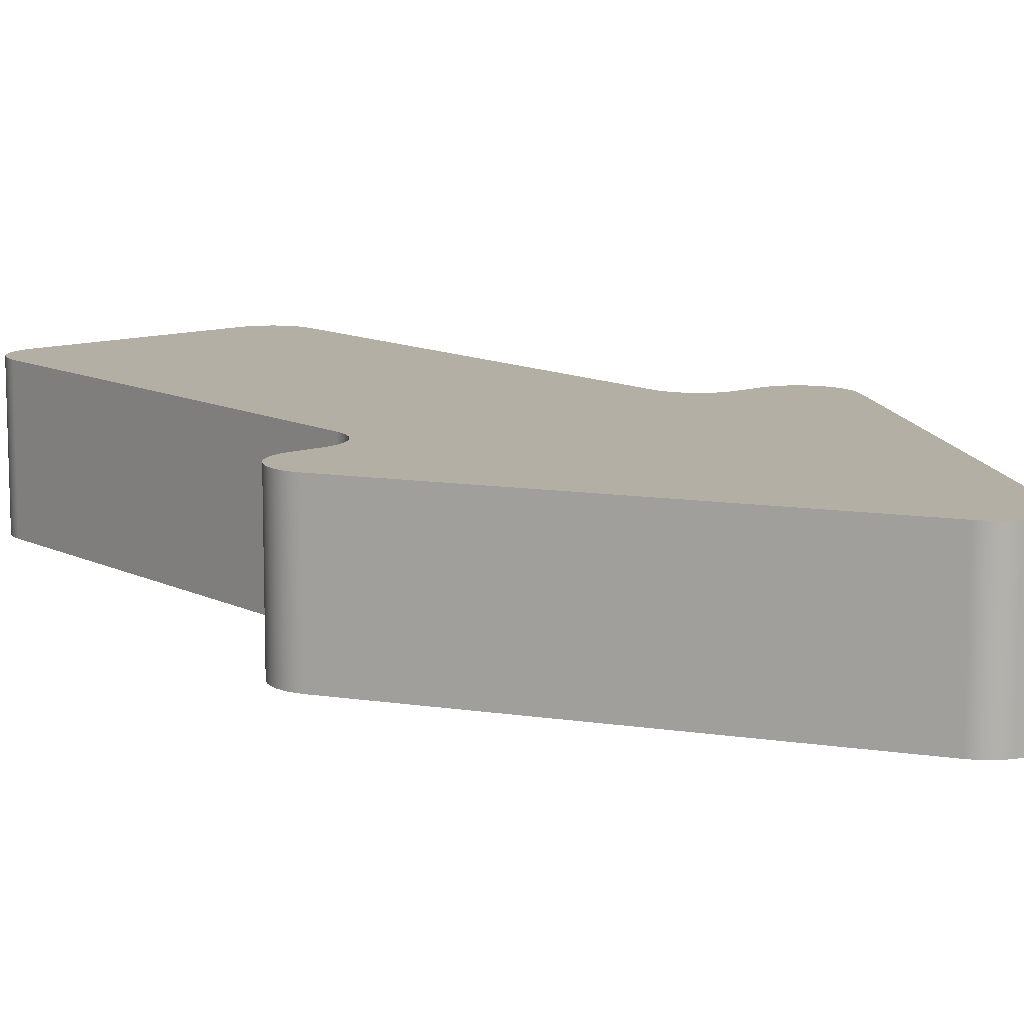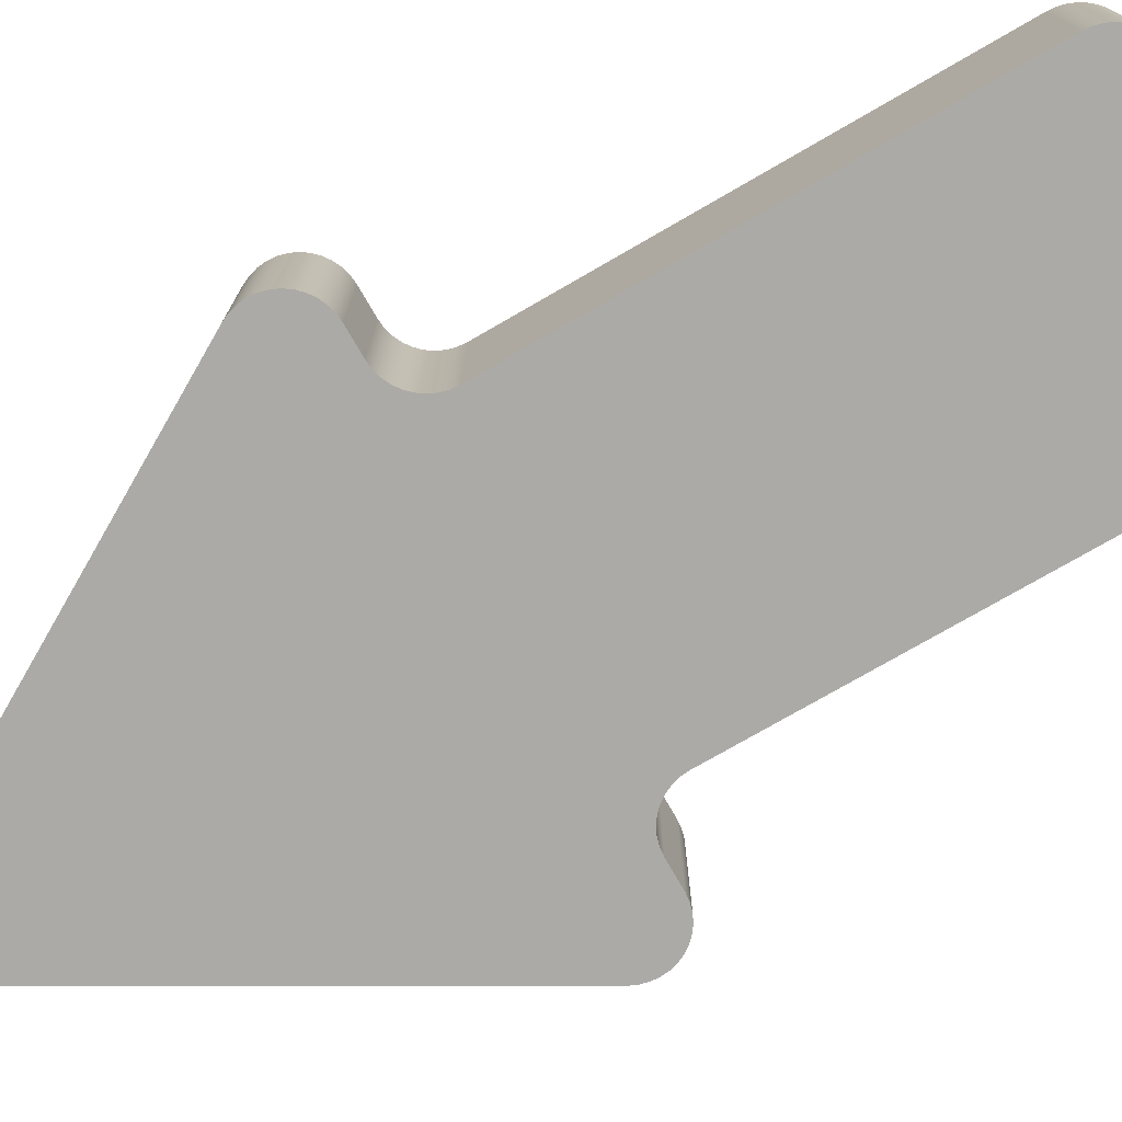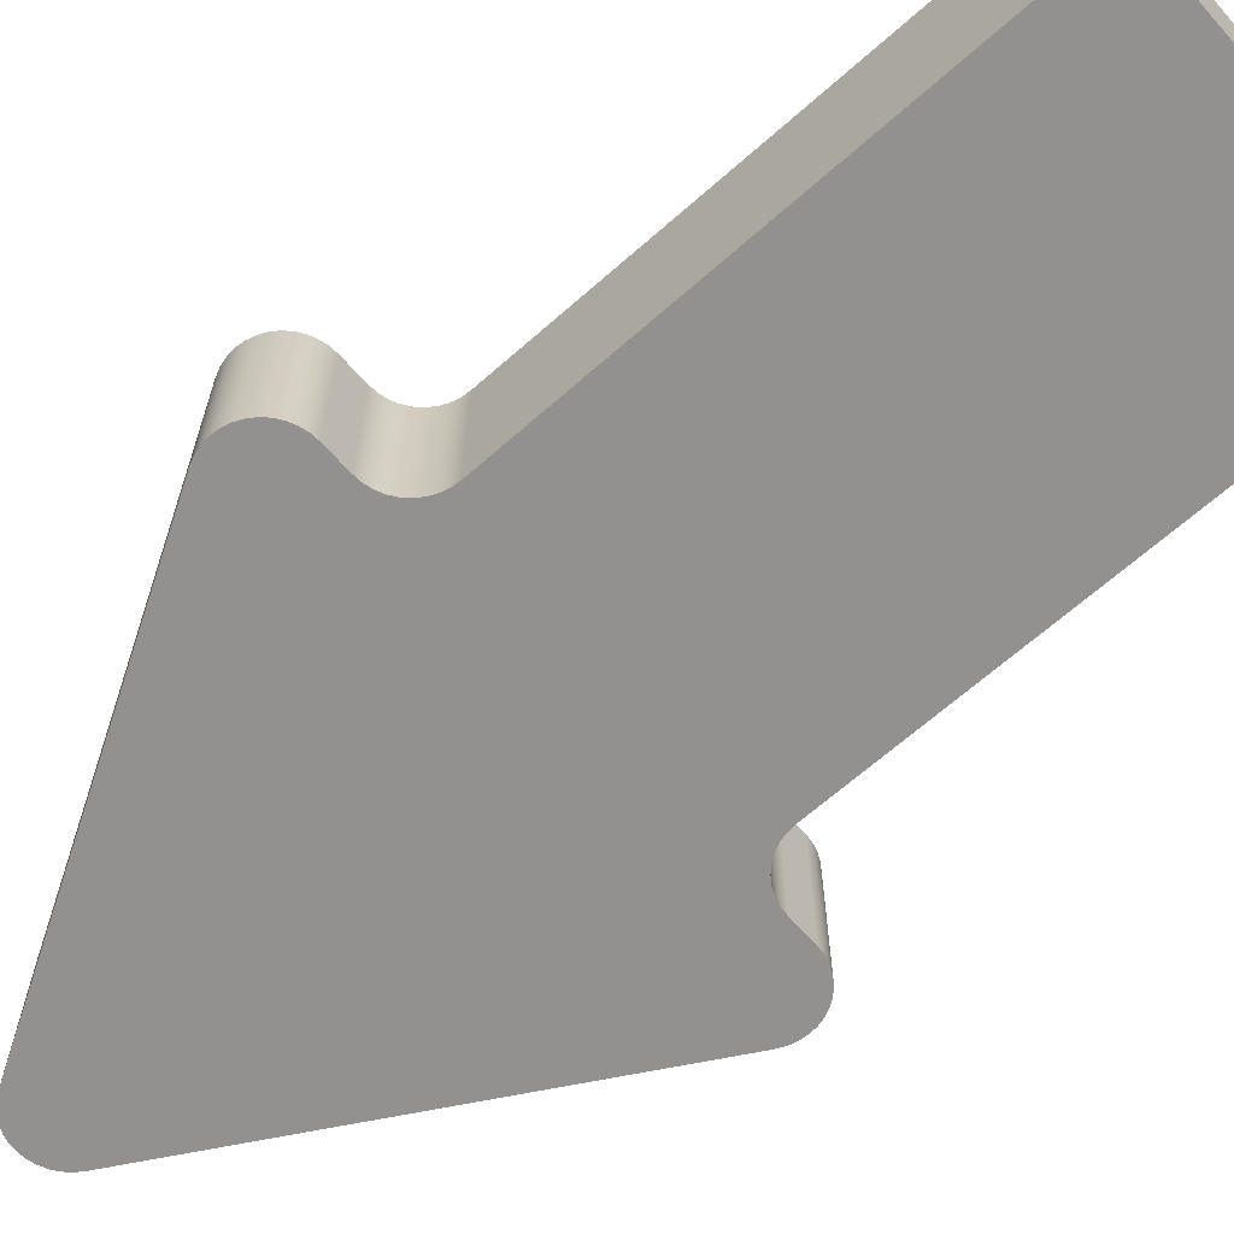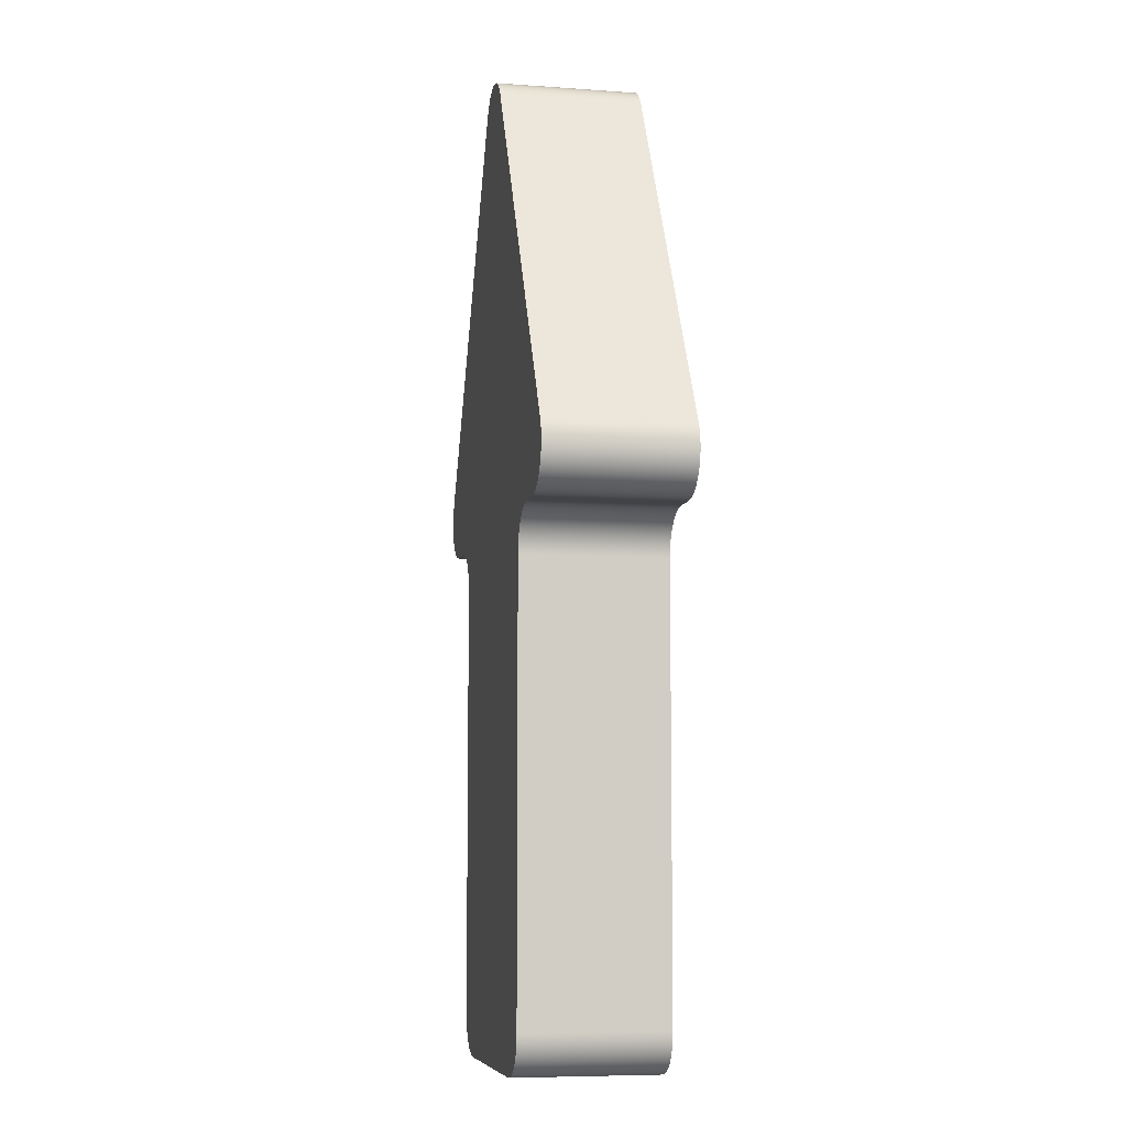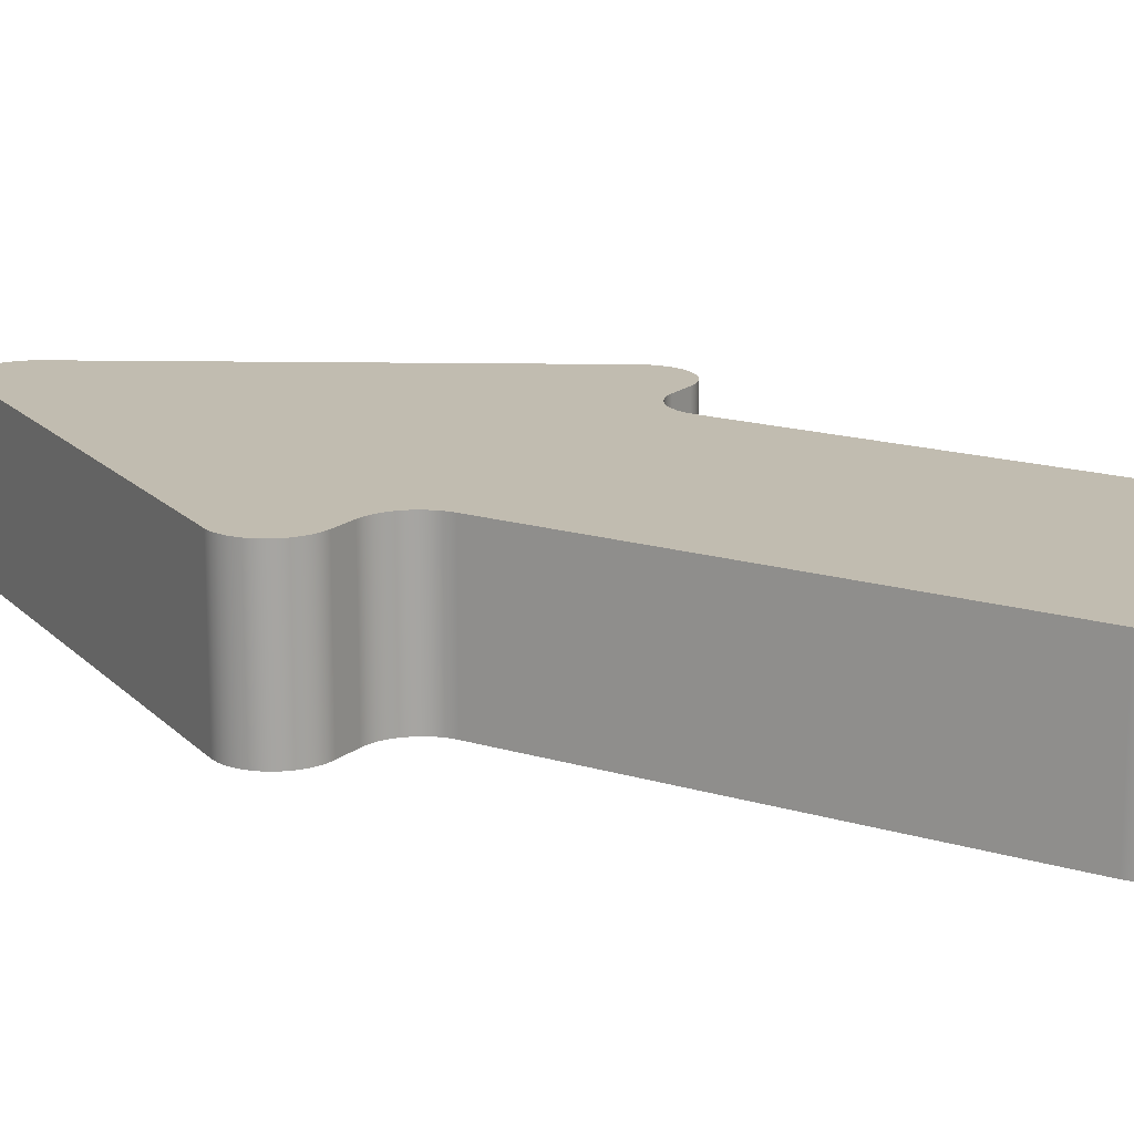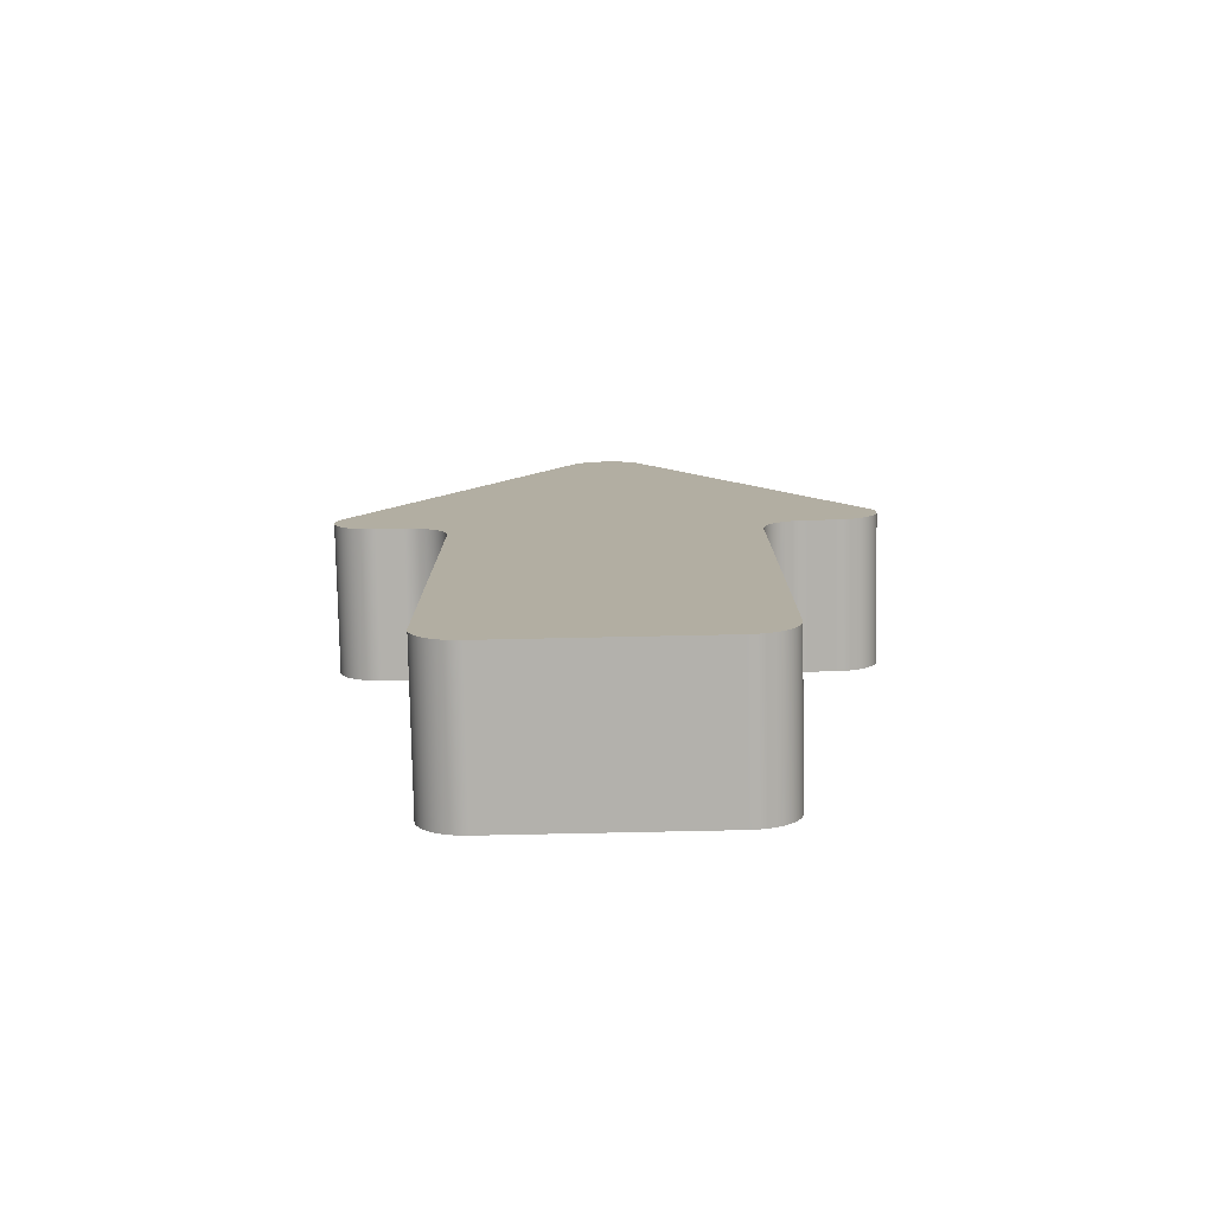
<metadata>
{"format":"obj","ext":"obj","renderer":"f3d","projection":"perspective","resolution":1024,"background":"white","views":[{"elev":11.3,"azim":140.6,"up":"+Z"},{"elev":-75.8,"azim":-60.0,"up":"+Z"},{"elev":-66.1,"azim":-48.4,"up":"+Z"},{"elev":-7.5,"azim":-101.5,"up":"+Y"},{"elev":16.5,"azim":-58.2,"up":"+Z"},{"elev":-79.1,"azim":1.2,"up":"+Y"}]}
</metadata>
<code>
g arrow
v 0.5 -1.65 0.5
v 0.4977 -1.676 0.5
v 0.491 -1.701 0.5
v 0.4799 -1.725 0.5
v 0.4649 -1.746 0.5
v 0.4464 -1.765 0.5
v 0.425 -1.78 0.5
v 0.4013 -1.791 0.5
v 0.376 -1.798 0.5
v 0.35 -1.8 0.5
v 0.35 -1.8 0
v 0.376 -1.798 0
v 0.4013 -1.791 0
v 0.425 -1.78 0
v 0.4464 -1.765 0
v 0.4649 -1.746 0
v 0.4799 -1.725 0
v 0.491 -1.701 0
v 0.4977 -1.676 0
v 0.5 -1.65 0
v -0.35 -1.8 0
v -0.376 -1.798 0
v -0.4013 -1.791 0
v -0.425 -1.78 0
v -0.4464 -1.765 0
v -0.4649 -1.746 0
v -0.4799 -1.725 0
v -0.491 -1.701 0
v -0.4977 -1.676 0
v -0.5 -1.65 0
v -0.5 -0.15 0
v -0.5023 -0.124 0
v -0.509 -0.0987 0
v -0.5201 -0.075 0
v -0.5351 -0.05358 0
v -0.5536 -0.03509 0
v -0.575 -0.0201 0
v -0.5987 -0.009046 0
v -0.624 -0.002279 0
v -0.65 0 0
v -0.7402 0 0
v -0.7662 0.002279 0
v -0.7915 0.009046 0
v -0.8152 0.0201 0
v -0.8366 0.03509 0
v -0.8551 0.05358 0
v -0.8701 0.075 0
v -0.8811 0.0987 0
v -0.8879 0.124 0
v -0.8902 0.15 0
v -0.8879 0.176 0
v -0.8811 0.2013 0
v -0.8701 0.225 0
v -0.1299 1.507 0
v -0.1149 1.528 0
v -0.09642 1.547 0
v -0.075 1.562 0
v -0.0513 1.573 0
v -0.02605 1.58 0
v -0 1.582 0
v 0.02605 1.58 0
v 0.0513 1.573 0
v 0.075 1.562 0
v 0.09642 1.547 0
v 0.1149 1.528 0
v 0.1299 1.507 0
v 0.8701 0.225 0
v 0.8811 0.2013 0
v 0.8879 0.176 0
v 0.8902 0.15 0
v 0.8879 0.124 0
v 0.8811 0.0987 0
v 0.8701 0.075 0
v 0.8551 0.05358 0
v 0.8366 0.03509 0
v 0.8152 0.0201 0
v 0.7915 0.009046 0
v 0.7662 0.002279 0
v 0.7402 0 0
v 0.65 0 0
v 0.624 -0.002279 0
v 0.5987 -0.009046 0
v 0.575 -0.0201 0
v 0.5536 -0.03509 0
v 0.5351 -0.05358 0
v 0.5201 -0.075 0
v 0.509 -0.0987 0
v 0.5023 -0.124 0
v 0.5 -0.15 0
v -0.35 -1.8 0.5
v -0.376 -1.798 0.5
v -0.4013 -1.791 0.5
v -0.425 -1.78 0.5
v -0.4464 -1.765 0.5
v -0.4649 -1.746 0.5
v -0.4799 -1.725 0.5
v -0.491 -1.701 0.5
v -0.4977 -1.676 0.5
v -0.5 -1.65 0.5
v -0.7402 0 0.5
v -0.7662 0.002279 0.5
v -0.7915 0.009046 0.5
v -0.8152 0.0201 0.5
v -0.8366 0.03509 0.5
v -0.8551 0.05358 0.5
v -0.8701 0.075 0.5
v -0.8811 0.0987 0.5
v -0.8879 0.124 0.5
v -0.8902 0.15 0.5
v -0.8879 0.176 0.5
v -0.8811 0.2013 0.5
v -0.8701 0.225 0.5
v -0.65 0 0.5
v -0.5 -0.15 0.5
v -0.5023 -0.124 0.5
v -0.509 -0.0987 0.5
v -0.5201 -0.075 0.5
v -0.5351 -0.05358 0.5
v -0.5536 -0.03509 0.5
v -0.575 -0.0201 0.5
v -0.5987 -0.009046 0.5
v -0.624 -0.002279 0.5
v 0.65 0 0.5
v 0.624 -0.002279 0.5
v 0.5987 -0.009046 0.5
v 0.575 -0.0201 0.5
v 0.5536 -0.03509 0.5
v 0.5351 -0.05358 0.5
v 0.5201 -0.075 0.5
v 0.509 -0.0987 0.5
v 0.5023 -0.124 0.5
v 0.5 -0.15 0.5
v 0.7402 0 0.5
v 0.8701 0.225 0.5
v 0.8811 0.2013 0.5
v 0.8879 0.176 0.5
v 0.8902 0.15 0.5
v 0.8879 0.124 0.5
v 0.8811 0.0987 0.5
v 0.8701 0.075 0.5
v 0.8551 0.05358 0.5
v 0.8366 0.03509 0.5
v 0.8152 0.0201 0.5
v 0.7915 0.009046 0.5
v 0.7662 0.002279 0.5
v 0.1299 1.507 0.5
v -0.1299 1.507 0.5
v -0.1149 1.528 0.5
v -0.09642 1.547 0.5
v -0.075 1.562 0.5
v -0.0513 1.573 0.5
v -0.02605 1.58 0.5
v -0 1.582 0.5
v 0.02605 1.58 0.5
v 0.0513 1.573 0.5
v 0.075 1.562 0.5
v 0.09642 1.547 0.5
v 0.1149 1.528 0.5
f 20 1 19
f 19 1 2
f 19 2 18
f 18 2 3
f 18 3 17
f 17 3 4
f 17 4 16
f 16 4 5
f 16 5 15
f 15 5 6
f 15 6 14
f 14 6 7
f 14 7 13
f 13 7 8
f 13 8 12
f 12 8 9
f 12 9 11
f 11 9 10
f 19 18 20
f 20 18 17
f 20 17 16
f 16 15 20
f 20 15 14
f 20 14 13
f 13 12 20
f 20 12 11
f 20 11 89
f 89 11 21
f 89 21 31
f 31 21 30
f 30 21 22
f 30 22 23
f 23 24 30
f 30 24 25
f 30 25 26
f 26 27 30
f 30 27 28
f 30 28 29
f 89 31 88
f 88 31 32
f 88 32 87
f 87 32 33
f 87 33 54
f 54 33 34
f 54 34 35
f 35 36 54
f 54 36 37
f 54 37 38
f 54 38 53
f 53 38 39
f 53 39 40
f 40 41 53
f 53 41 42
f 53 42 43
f 43 44 53
f 53 44 45
f 53 45 46
f 46 47 53
f 53 47 52
f 52 47 48
f 52 48 51
f 51 48 49
f 51 49 50
f 55 56 54
f 54 56 57
f 54 57 58
f 58 59 54
f 54 59 60
f 54 60 66
f 66 60 61
f 66 61 62
f 62 63 66
f 66 63 64
f 66 64 65
f 67 82 66
f 66 82 83
f 66 83 84
f 68 72 67
f 67 72 73
f 67 73 74
f 72 68 71
f 71 68 69
f 71 69 70
f 74 75 67
f 67 75 76
f 67 76 77
f 77 78 67
f 67 78 79
f 67 79 80
f 80 81 67
f 67 81 82
f 84 85 66
f 66 85 86
f 66 86 87
f 66 87 54
f 10 90 11
f 11 90 21
f 21 90 22
f 22 90 91
f 22 91 23
f 23 91 92
f 23 92 24
f 24 92 93
f 24 93 25
f 25 93 94
f 25 94 26
f 26 94 95
f 26 95 27
f 27 95 96
f 27 96 28
f 28 96 97
f 28 97 29
f 29 97 98
f 29 98 30
f 30 98 99
f 41 100 42
f 42 100 101
f 42 101 43
f 43 101 102
f 43 102 44
f 44 102 103
f 44 103 45
f 45 103 104
f 45 104 46
f 46 104 105
f 46 105 47
f 47 105 106
f 47 106 48
f 48 106 107
f 48 107 49
f 49 107 108
f 49 108 50
f 50 108 109
f 50 109 51
f 51 109 110
f 51 110 52
f 52 110 111
f 52 111 53
f 53 111 112
f 41 40 100
f 100 40 113
f 113 40 122
f 122 40 39
f 122 39 121
f 121 39 38
f 121 38 120
f 120 38 37
f 120 37 119
f 119 37 36
f 119 36 118
f 118 36 35
f 118 35 117
f 117 35 34
f 117 34 116
f 116 34 33
f 116 33 115
f 115 33 32
f 115 32 114
f 114 32 31
f 99 114 30
f 30 114 31
f 132 89 131
f 131 89 88
f 131 88 130
f 130 88 87
f 130 87 129
f 129 87 86
f 129 86 128
f 128 86 85
f 128 85 127
f 127 85 84
f 127 84 126
f 126 84 83
f 126 83 125
f 125 83 82
f 125 82 124
f 124 82 81
f 124 81 123
f 123 81 80
f 80 79 123
f 123 79 133
f 67 134 68
f 68 134 135
f 68 135 69
f 69 135 136
f 69 136 70
f 70 136 137
f 70 137 71
f 71 137 138
f 71 138 72
f 72 138 139
f 72 139 73
f 73 139 140
f 73 140 74
f 74 140 141
f 74 141 75
f 75 141 142
f 75 142 76
f 76 142 143
f 76 143 77
f 77 143 144
f 77 144 78
f 78 144 145
f 78 145 79
f 79 145 133
f 67 66 134
f 134 66 146
f 54 147 55
f 55 147 148
f 55 148 56
f 56 148 149
f 56 149 57
f 57 149 150
f 57 150 58
f 58 150 151
f 58 151 59
f 59 151 152
f 59 152 60
f 60 152 153
f 60 153 61
f 61 153 154
f 61 154 62
f 62 154 155
f 62 155 63
f 63 155 156
f 63 156 64
f 64 156 157
f 64 157 65
f 65 157 158
f 65 158 66
f 66 158 146
f 20 89 1
f 1 89 132
f 112 147 53
f 53 147 54
f 9 1 10
f 10 1 132
f 10 132 90
f 90 132 114
f 90 114 99
f 9 8 1
f 1 8 7
f 1 7 6
f 6 5 1
f 1 5 4
f 1 4 3
f 3 2 1
f 132 131 114
f 114 131 115
f 115 131 130
f 115 130 116
f 116 130 147
f 116 147 117
f 117 147 118
f 118 147 119
f 119 147 120
f 120 147 121
f 121 147 112
f 121 112 122
f 122 112 113
f 113 112 100
f 100 112 101
f 101 112 102
f 102 112 103
f 103 112 104
f 104 112 105
f 105 112 106
f 106 112 111
f 106 111 107
f 107 111 110
f 107 110 108
f 108 110 109
f 147 130 146
f 146 130 129
f 146 129 128
f 128 127 146
f 146 127 126
f 146 126 125
f 146 125 134
f 134 125 124
f 134 124 123
f 123 133 134
f 134 133 145
f 134 145 144
f 144 143 134
f 134 143 142
f 134 142 141
f 141 140 134
f 134 140 139
f 134 139 135
f 135 139 138
f 135 138 136
f 136 138 137
f 158 157 146
f 146 157 156
f 146 156 155
f 155 154 146
f 146 154 153
f 146 153 147
f 147 153 152
f 147 152 151
f 151 150 147
f 147 150 149
f 147 149 148
f 98 97 99
f 99 97 96
f 99 96 95
f 95 94 99
f 99 94 93
f 99 93 92
f 92 91 99
f 99 91 90

</code>
